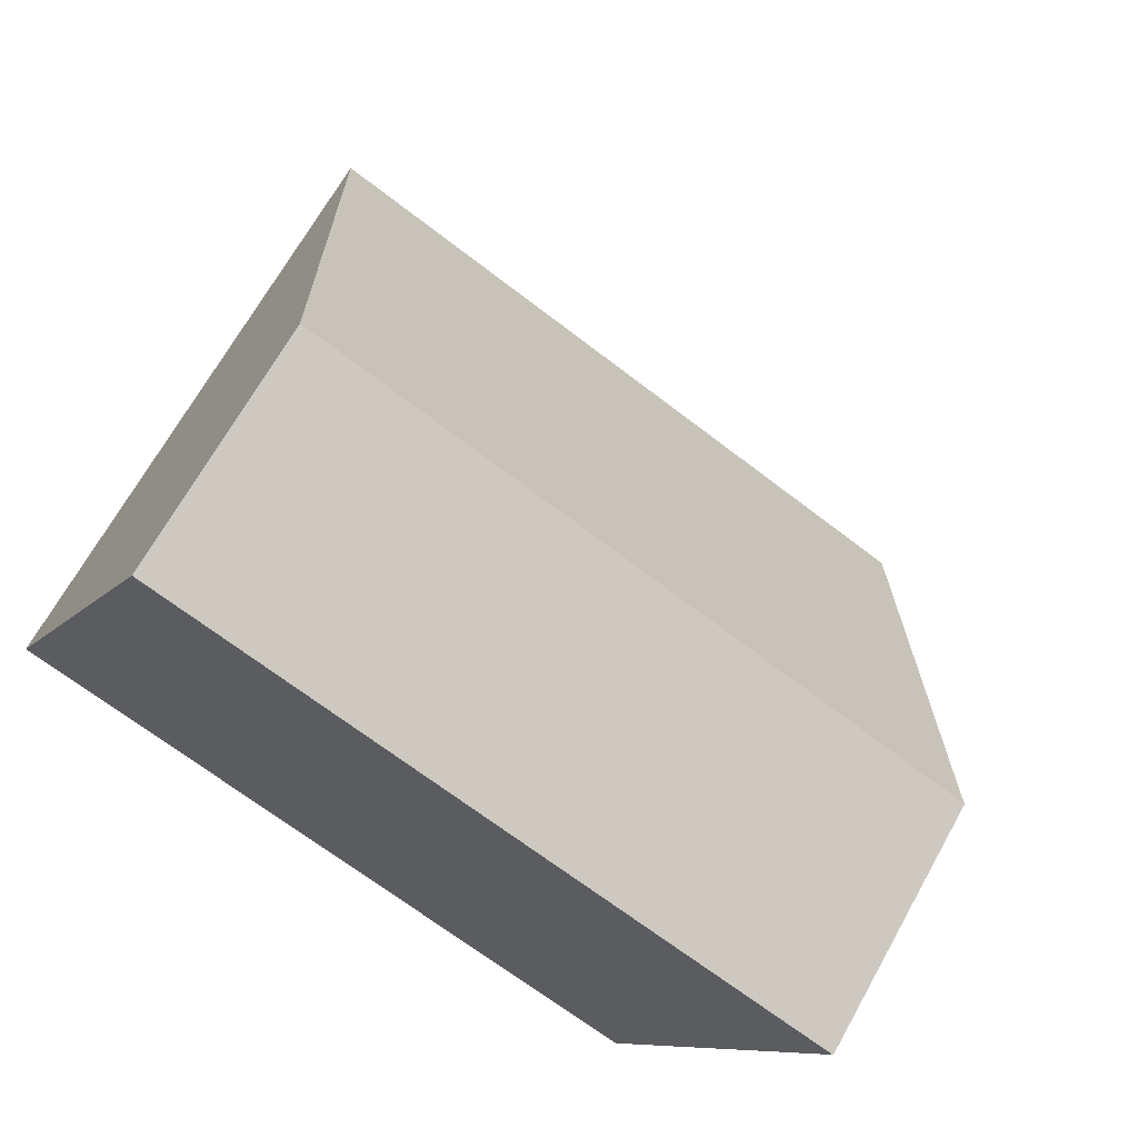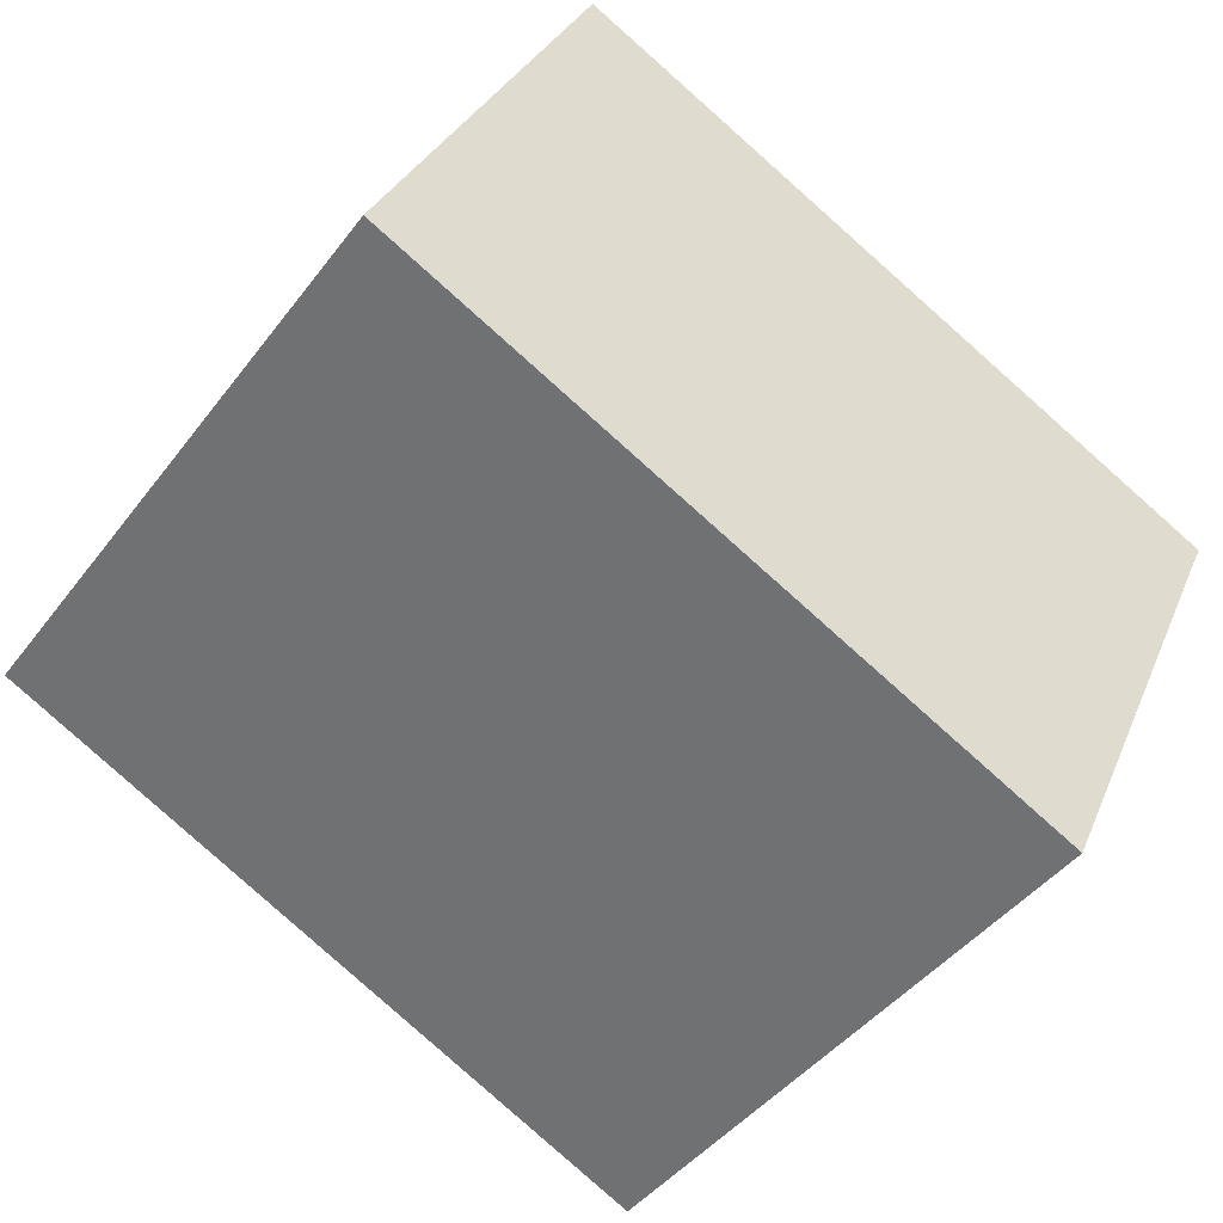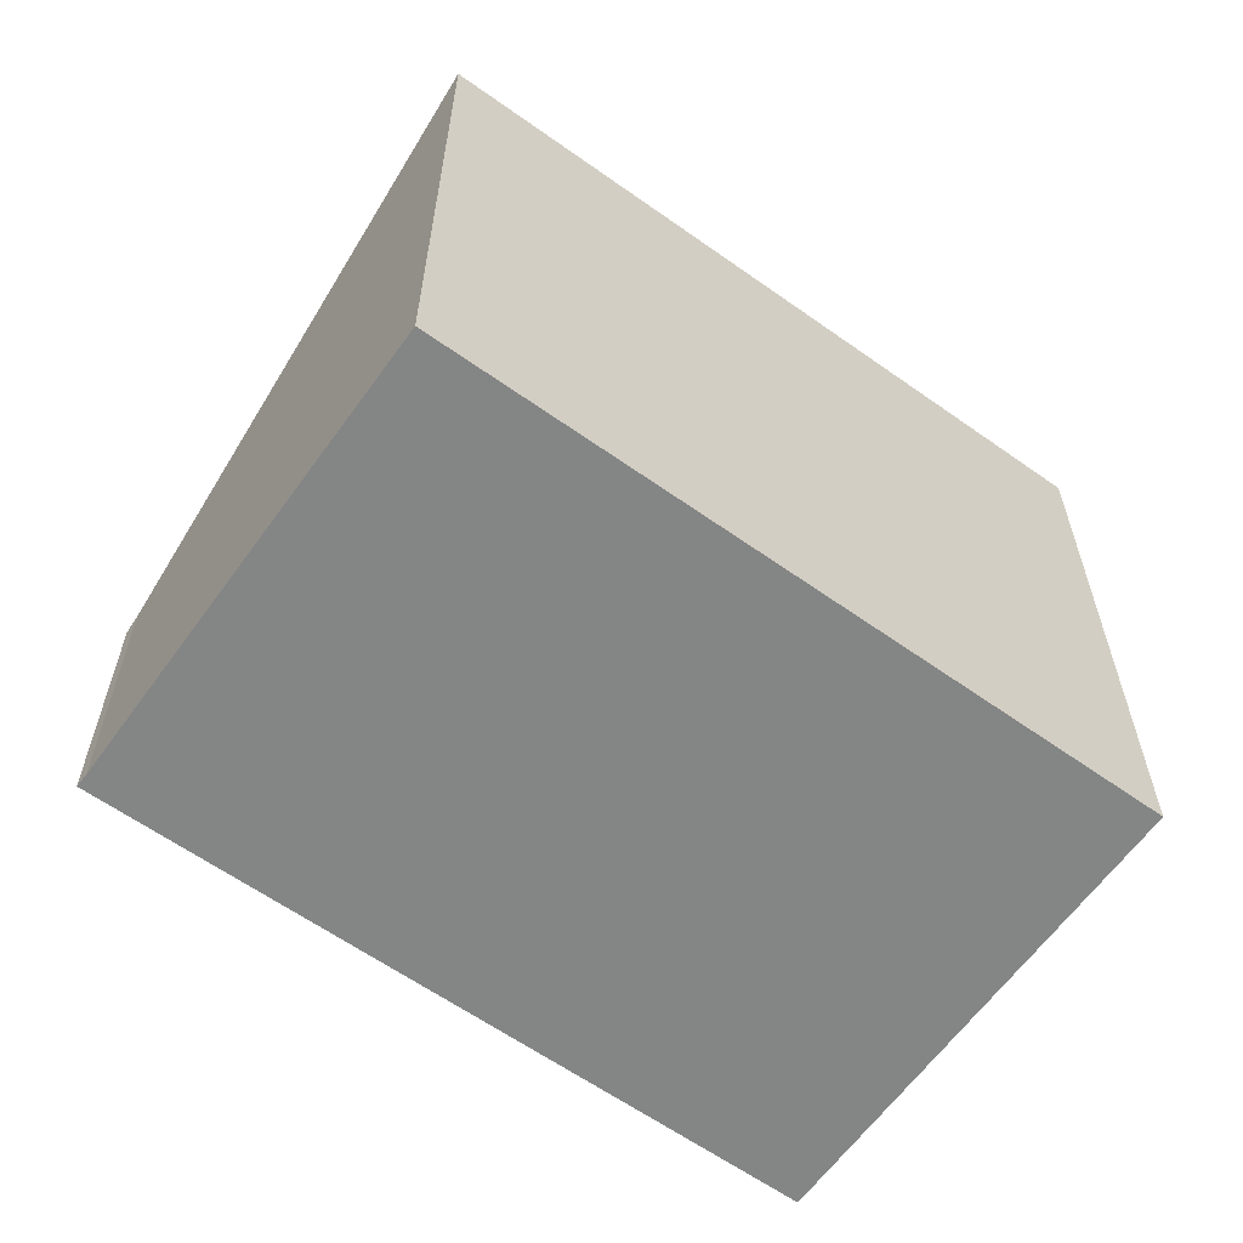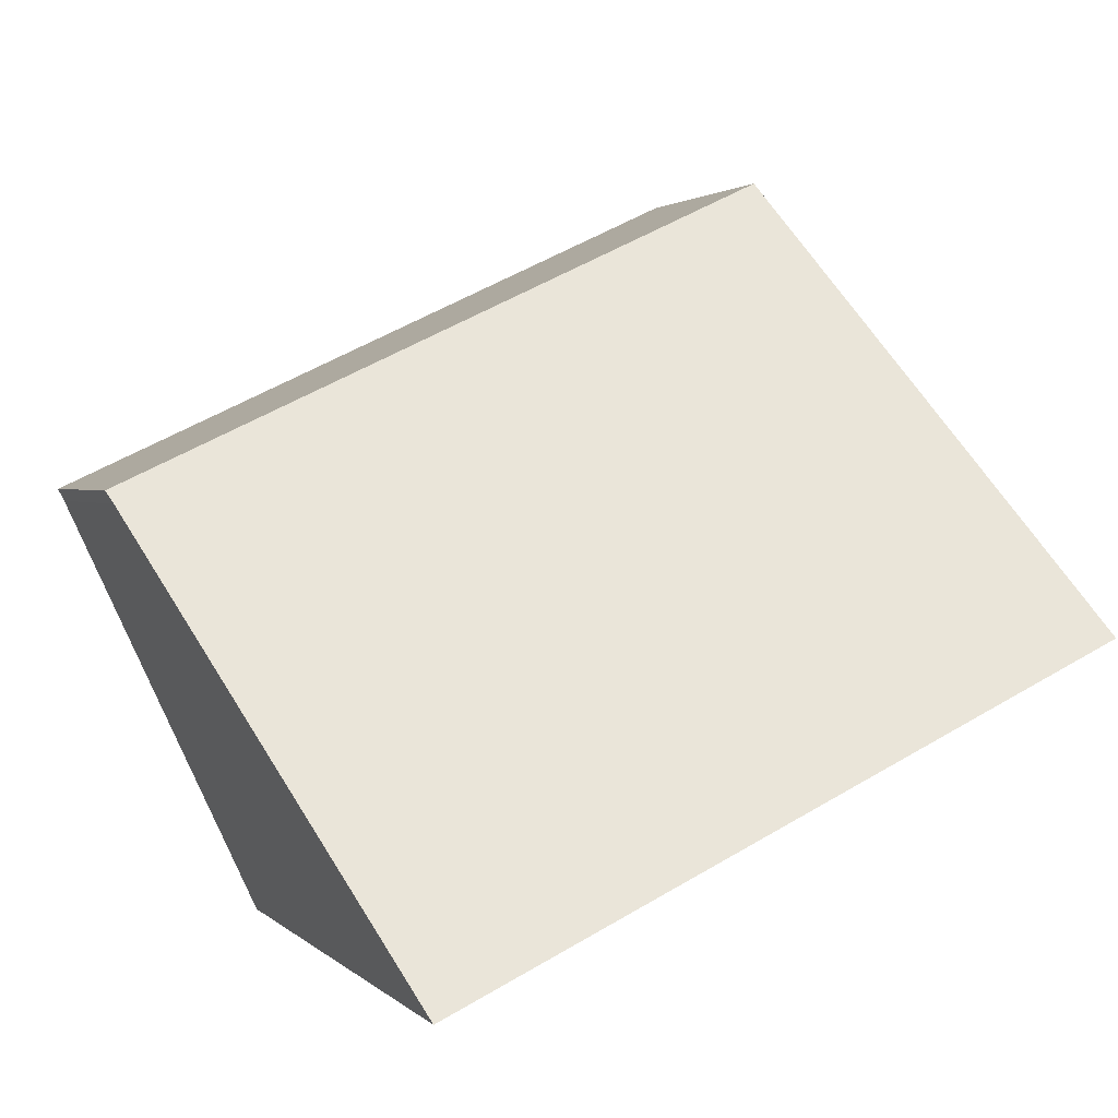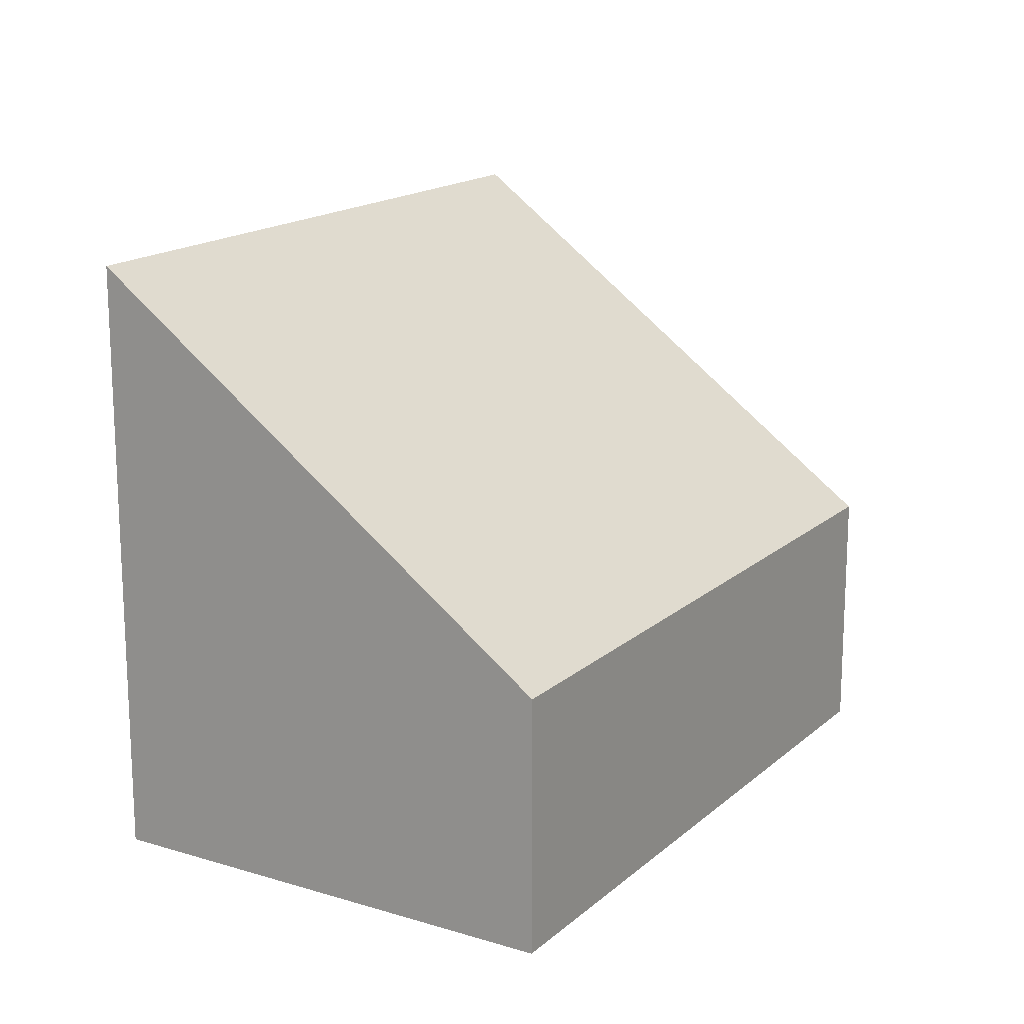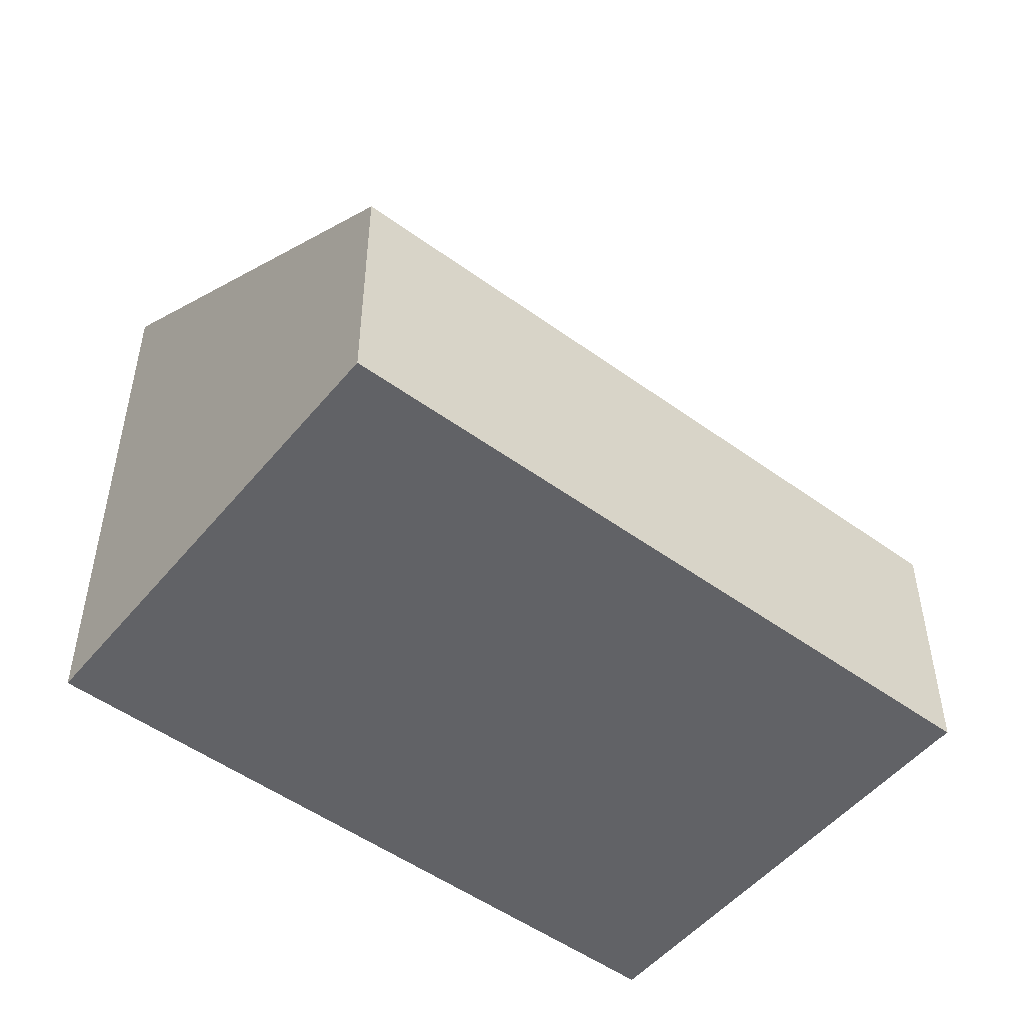
<metadata>
{"format":"obj","ext":"obj","renderer":"f3d","projection":"perspective","resolution":1024,"background":"white","views":[{"elev":68.3,"azim":29.2,"up":"+Z"},{"elev":-43.9,"azim":-34.3,"up":"+Z"},{"elev":-61.6,"azim":169.2,"up":"+Y"},{"elev":1.9,"azim":159.5,"up":"+Z"},{"elev":16.6,"azim":-33.7,"up":"+Y"},{"elev":-50.7,"azim":-13.4,"up":"+Y"}]}
</metadata>
<code>
v  0 7.569 4.635e-16
v  10.61 3.314 1.525
v  8.14 7.569 -3.811
v  10.69 3.191 1.676
v  2.514 3.191 5.503
v  10.61 -9.338e-17 1.525
v  10.69 -1.026e-16 1.676
v  8.14 2.334e-16 -3.811
v  0 0 0
v  2.514 -3.37e-16 5.503
g defaultobject
f 1 2 3
f 2 1 4
f 4 1 5
f 4 6 2
f 6 4 7
f 2 8 3
f 8 2 6
f 8 1 3
f 1 8 9
f 9 5 1
f 5 9 10
f 10 4 5
f 4 10 7
f 10 6 7
f 6 10 9
f 9 8 6

</code>
